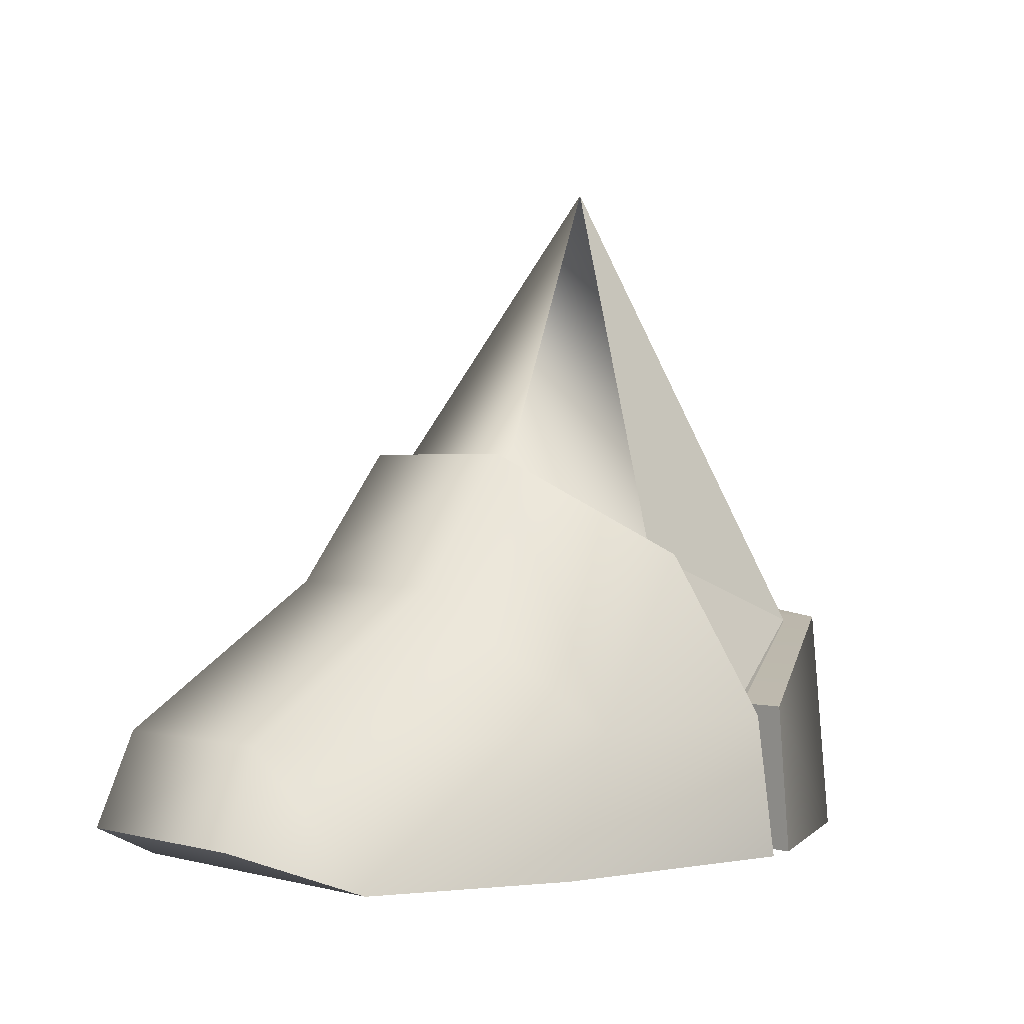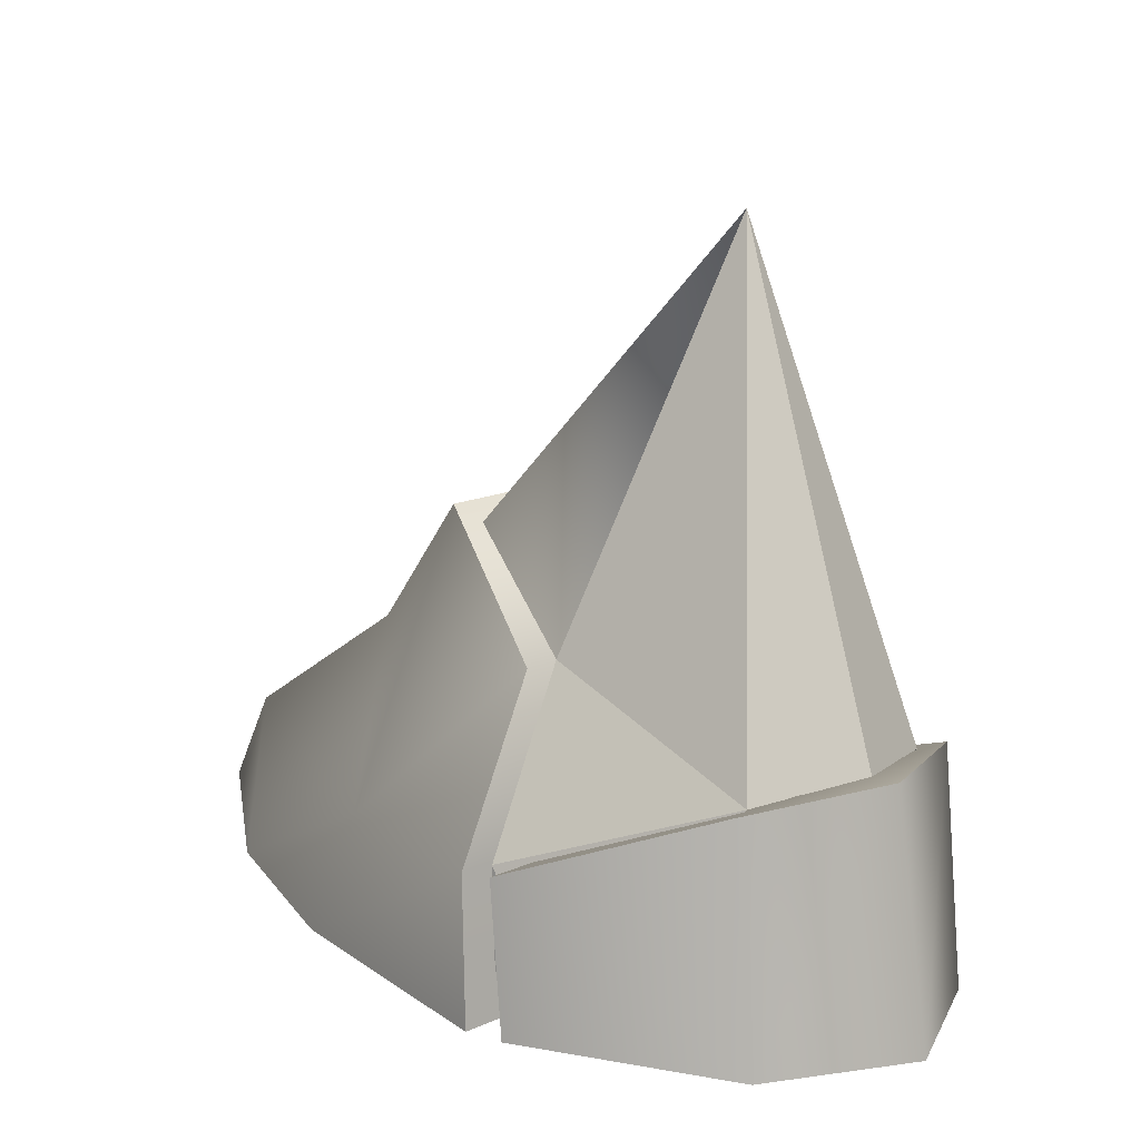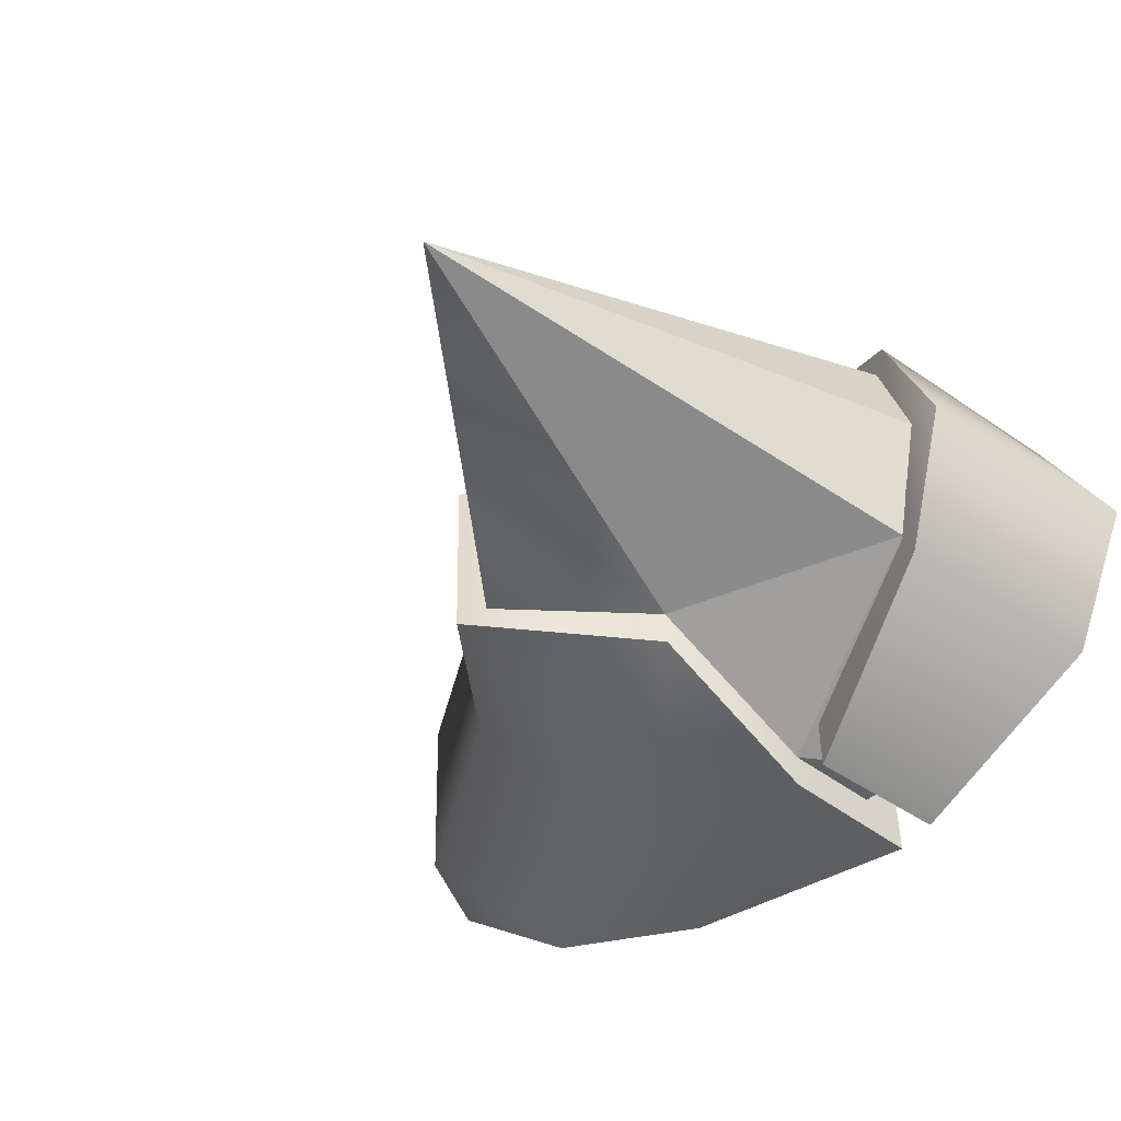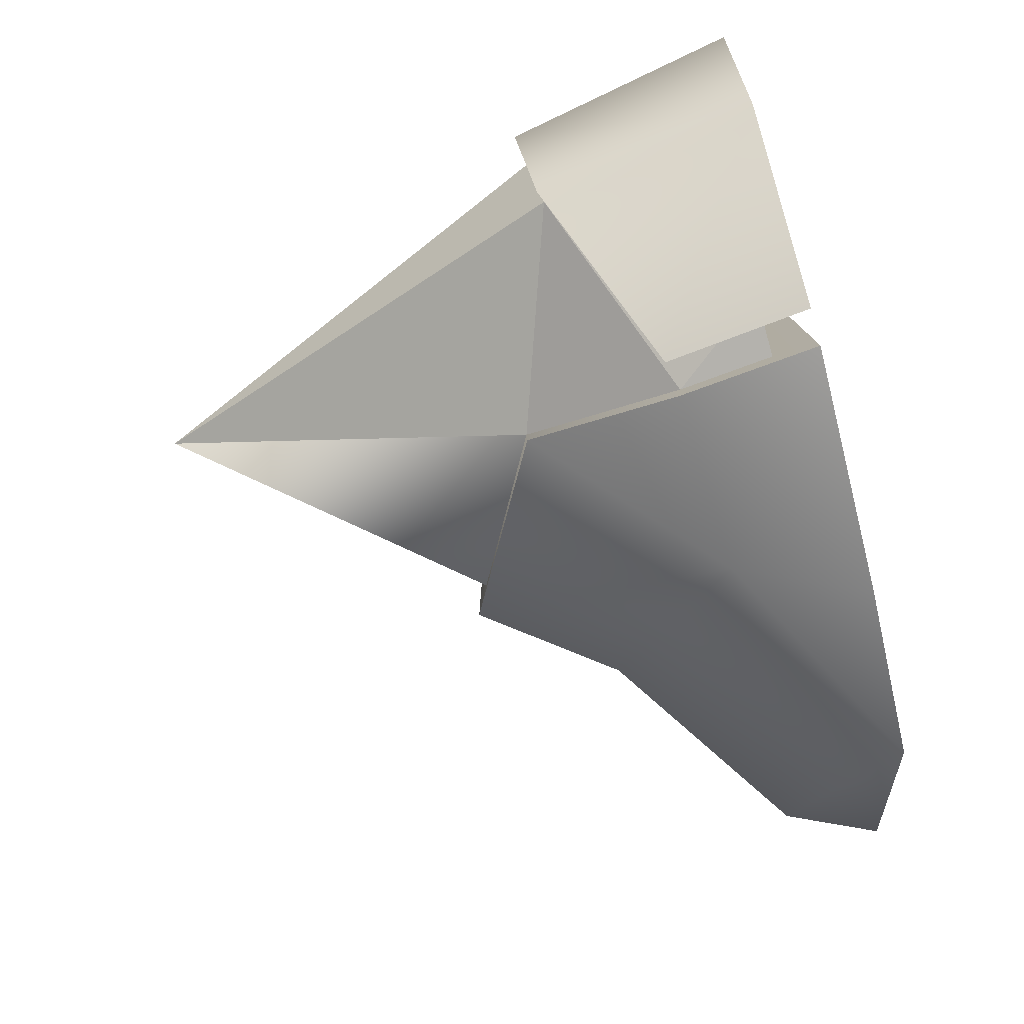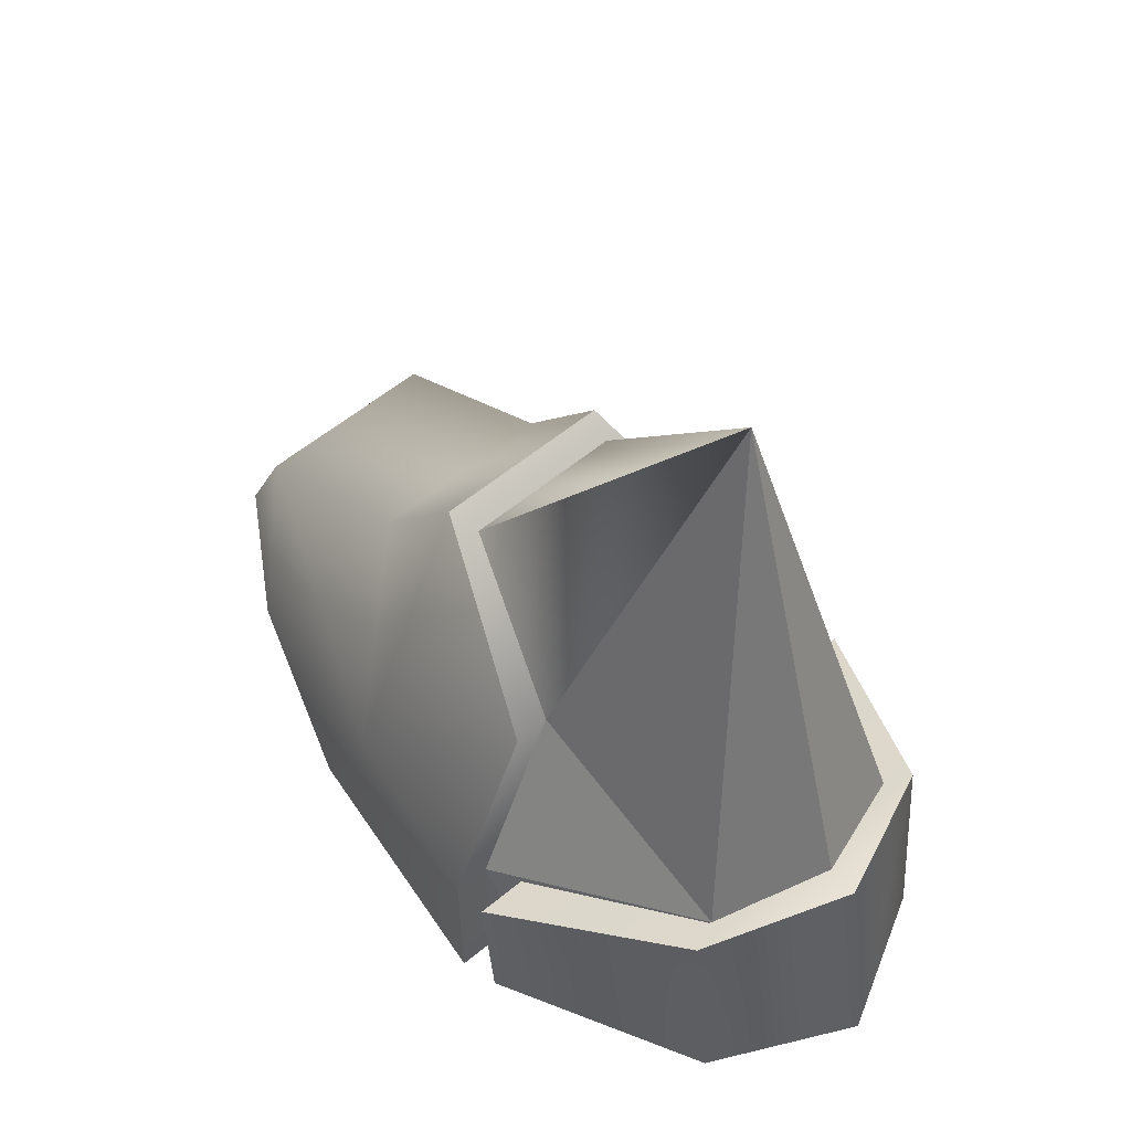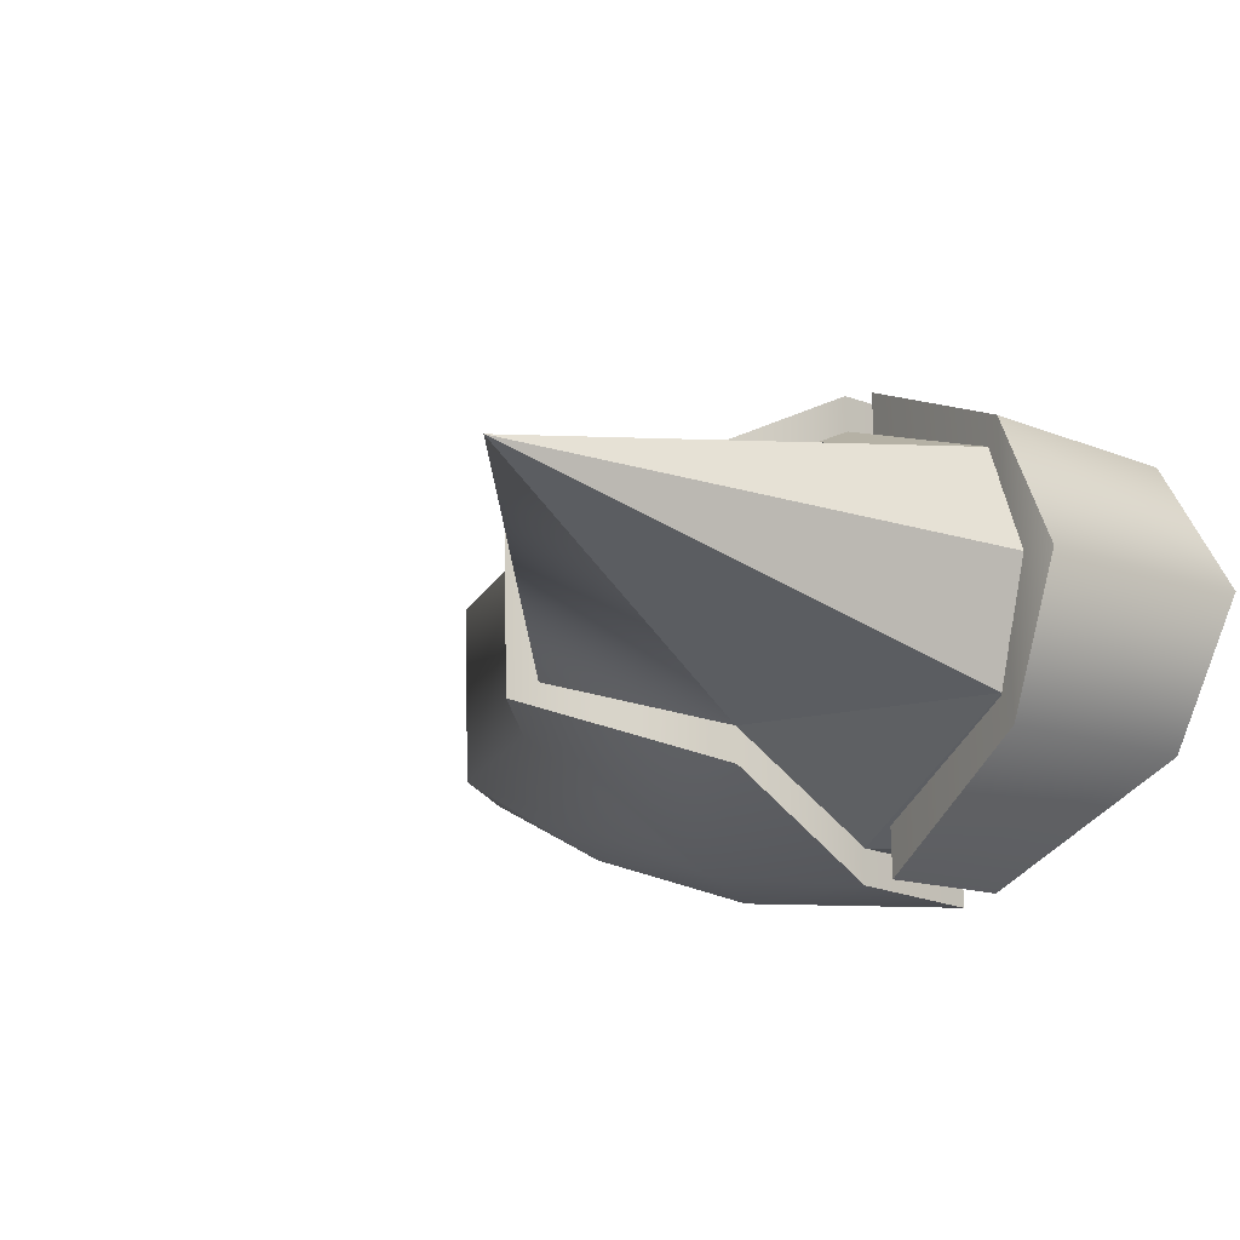
<metadata>
{"format":"obj","ext":"obj","renderer":"f3d","projection":"perspective","resolution":1024,"background":"white","views":[{"elev":0.8,"azim":137.3,"up":"+Y"},{"elev":15.7,"azim":-131.5,"up":"+Y"},{"elev":-42.0,"azim":-136.3,"up":"+Z"},{"elev":-77.0,"azim":-74.9,"up":"+Z"},{"elev":58.2,"azim":-129.1,"up":"+Y"},{"elev":-13.0,"azim":-139.3,"up":"+Z"}]}
</metadata>
<code>
v  -0.8395 -0.3627 0.0433
v  -0.7693 -1.079 -0.3951
v  -0.9681 -1.081 0.0344
v  -0.6863 -0.3905 -0.3951
v  -0.1397 -0.6266 -0.7208
v  -0.6675 -0.39 0.4295
v  -0.108 -0.6256 0.6677
v  -0.1515 -1.071 0.658
v  -0.183 -1.072 -0.7215
v  -0.7506 -1.078 0.4227
o Pierna_izquierda004
g Pierna_izquierda004
f 1 2 3
f 1 4 2
f 2 4 5
f 4 6 7
f 7 5 4
f 8 9 5
f 5 7 8
f 6 8 7
f 10 8 6
f 6 3 10
f 8 10 3
f 9 8 3
f 2 9 3
f 2 5 9
f 4 1 6
f 1 3 6
v  1.612 -0.9269 -0.3077
v  1.626 -0.9264 0.3012
v  1.318 -1.055 0.478
v  1.296 -1.055 -0.4993
v  0.532 -0.6678 -0.6513
v  0.705 -1.062 -0.683
v  1.499 -0.6567 -0.2722
v  0.8759 -0.2481 -0.2593
v  0.8884 -0.2477 0.2889
v  1.512 -0.6563 0.2895
v  0.5612 -0.6669 0.6271
v  0.7355 -1.061 0.6561
v  -0.0019 -0.6439 0.684
v  -0.0431 -1.07 0.6904
v  -0.076 -1.071 -0.7543
v  -0.0341 -0.6449 -0.727
v  0.0312 -0.1673 -0.445
v  0.0517 -0.1666 0.4537
v  0.5835 0.1398 -0.242
v  0.5956 0.1402 0.2905
o Pierna_izquierda005
g Pierna_izquierda005
f 11 12 13
f 13 14 11
f 15 14 16
f 15 17 14
f 15 18 17
f 17 18 19
f 19 20 17
f 12 11 17
f 17 20 12
f 13 12 20
f 21 13 20
f 21 22 13
f 23 22 21
f 24 22 23
f 16 14 13
f 16 13 22
f 16 22 24
f 25 16 24
f 25 26 16
f 26 25 24
f 24 23 26
f 27 26 23
f 23 28 27
f 26 27 15
f 27 29 15
f 28 30 29
f 29 27 28
f 19 18 29
f 29 30 19
f 28 21 30
f 21 19 30
f 23 21 28
f 21 20 19
f 15 29 18
f 26 15 16
f 14 17 11
v  -0.1509 1.004 0.1557
v  0.0517 -0.1618 0.3549
v  0.5156 0.0953 0.2705
v  -0.6301 -0.4018 0.3524
v  0.5049 0.095 -0.2013
v  0.0335 -0.1647 -0.3416
o Pierna_izquierda006
g Pierna_izquierda006
f 31 32 33
f 34 32 31
f 31 33 35
f 31 35 36
v  -0.2494 -0.9359 -0.6239
v  -0.0316 -0.6522 -0.6237
v  -0.0572 -0.9386 -0.6398
v  -0.0294 -0.9377 0.5802
v  -0.2225 -0.935 0.558
v  -0.0042 -0.6489 0.5783
v  -0.6301 -0.4018 0.3524
v  0.0517 -0.1618 0.3549
v  -0.6451 -0.4023 -0.3059
v  0.0335 -0.1647 -0.3416
v  -0.1509 1.004 0.1557
v  -0.743 -0.3739 0.0465
o Pierna_izquierda007
g Pierna_izquierda007
f 37 38 39
f 39 40 41
f 41 37 39
f 41 40 42
f 43 41 42
f 43 42 44
f 45 38 37
f 45 46 38
f 45 47 46
f 47 45 48
f 47 48 43

</code>
